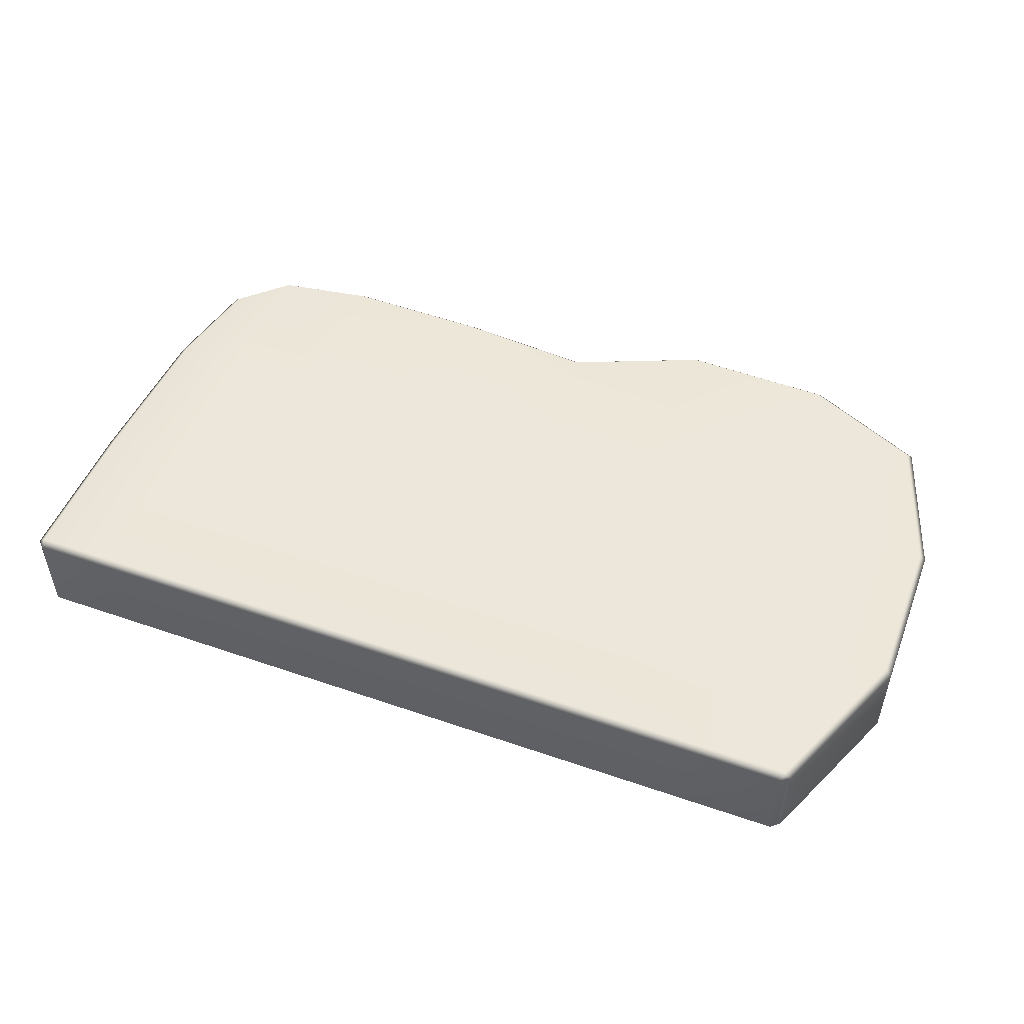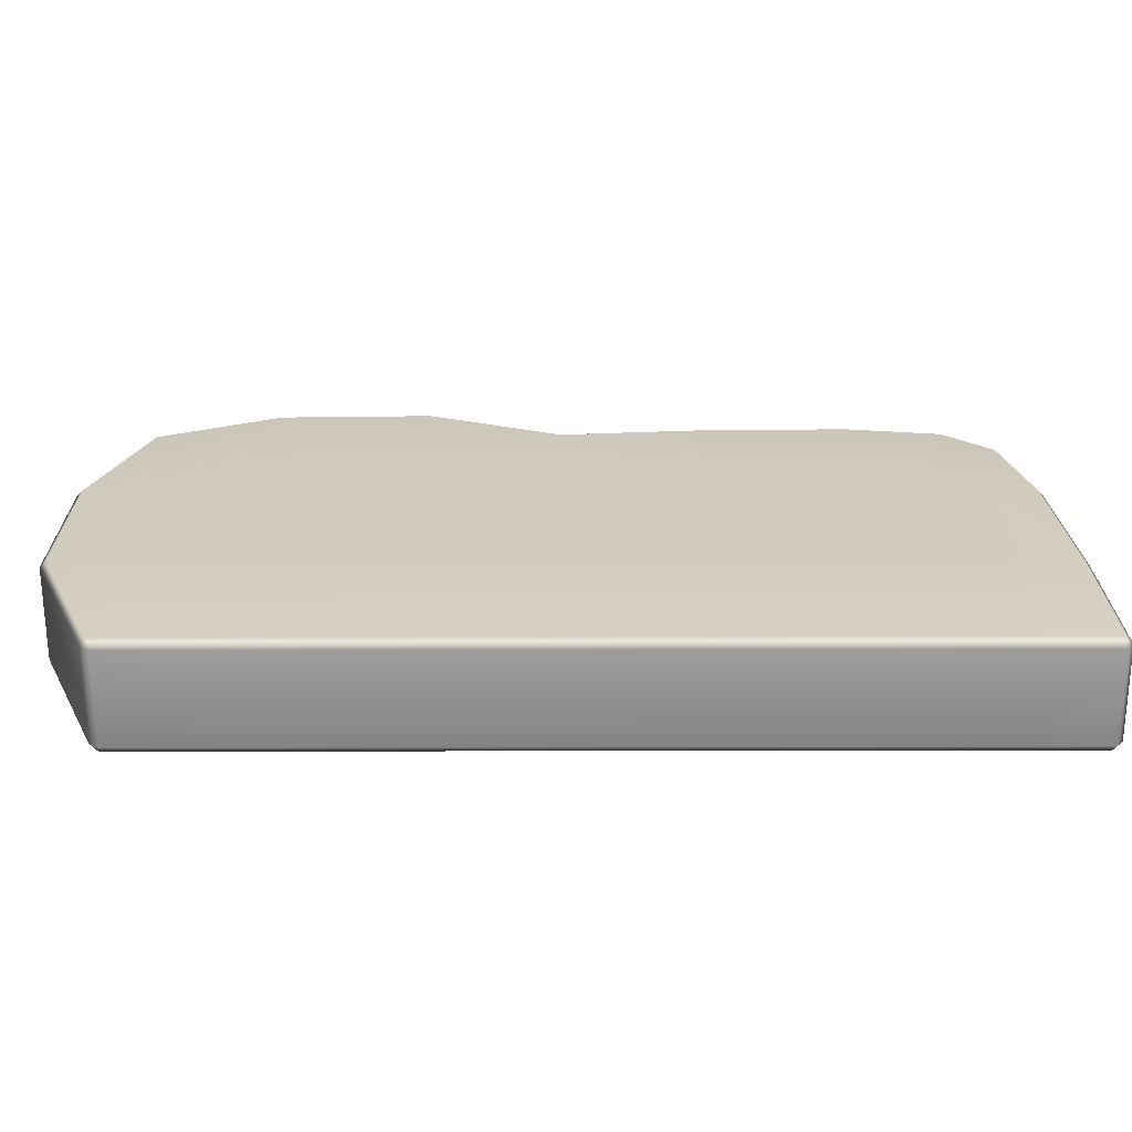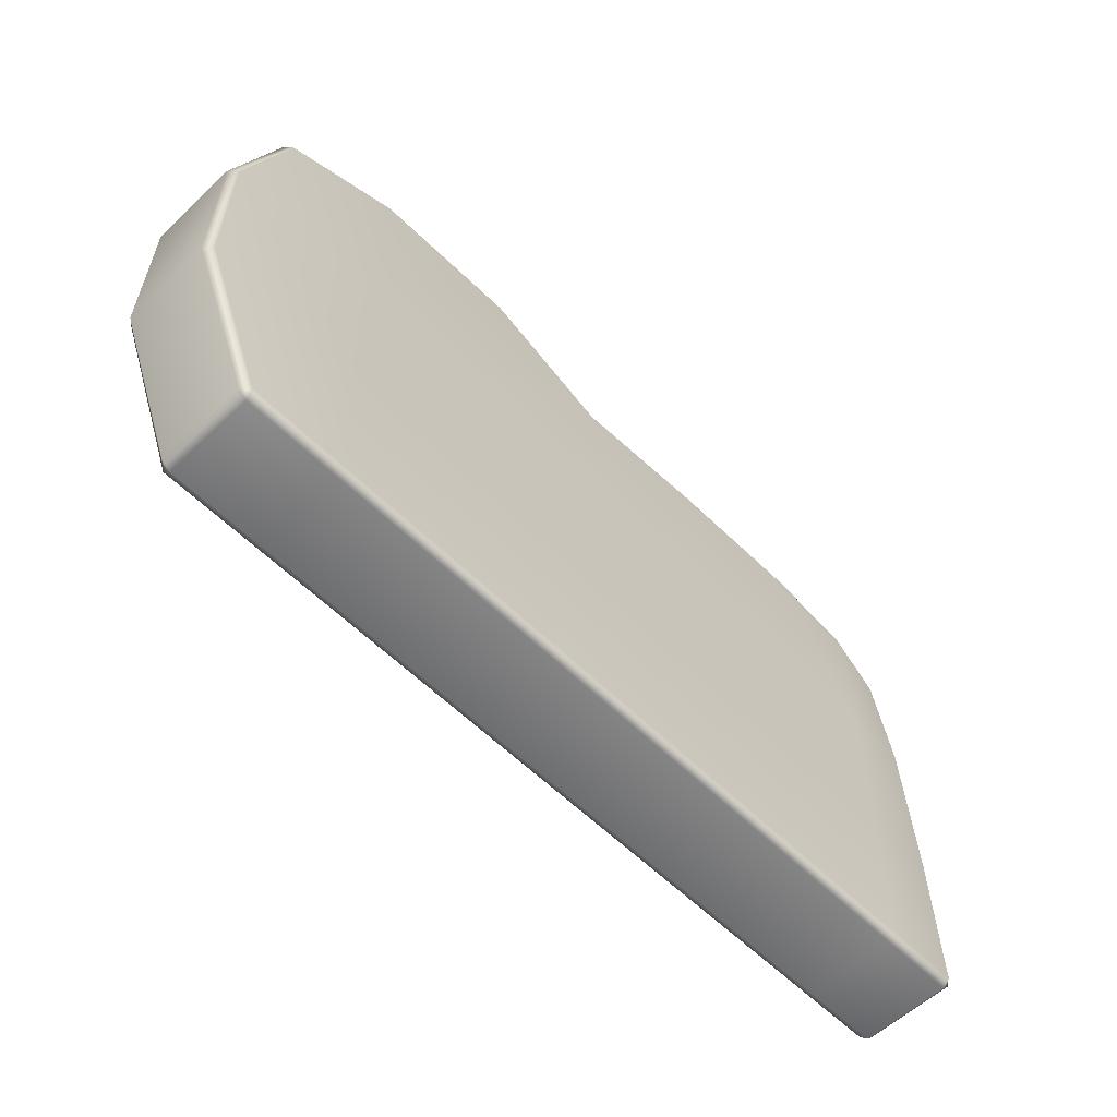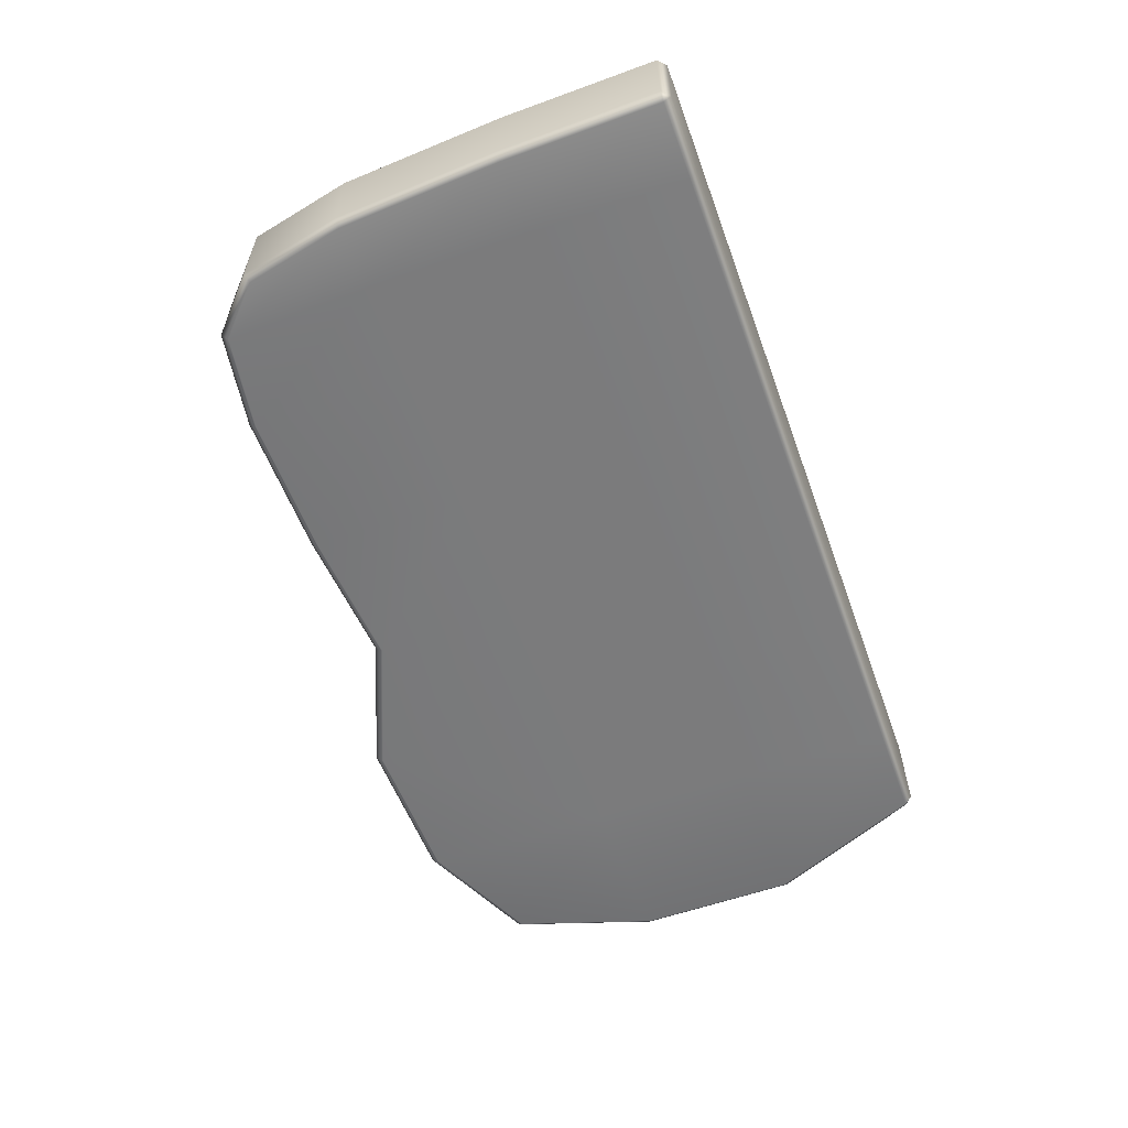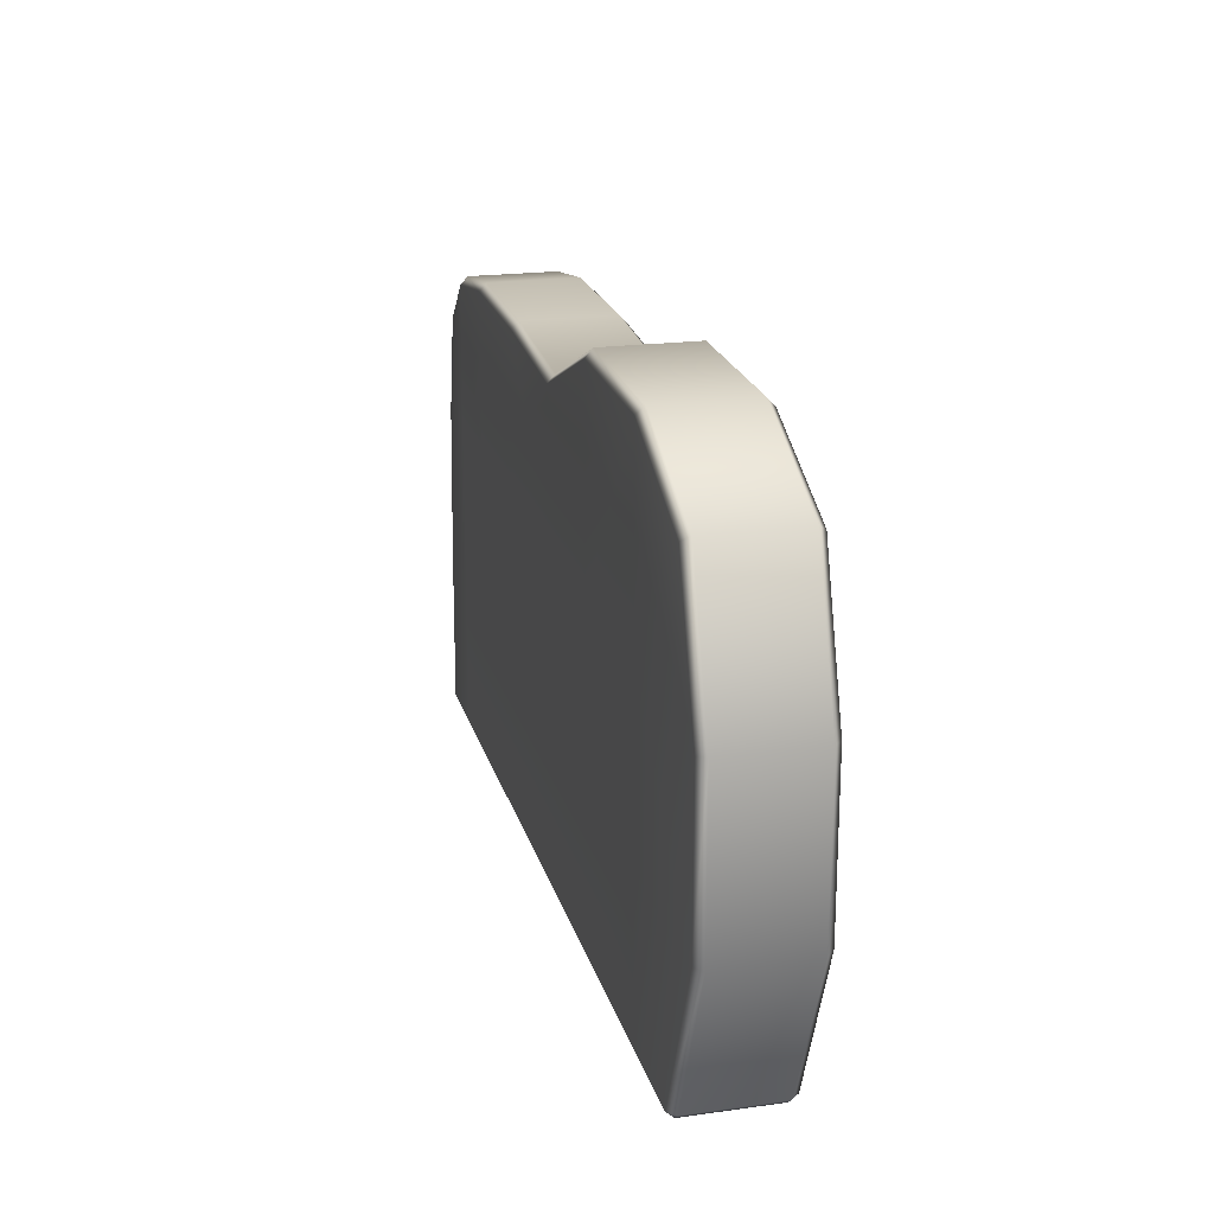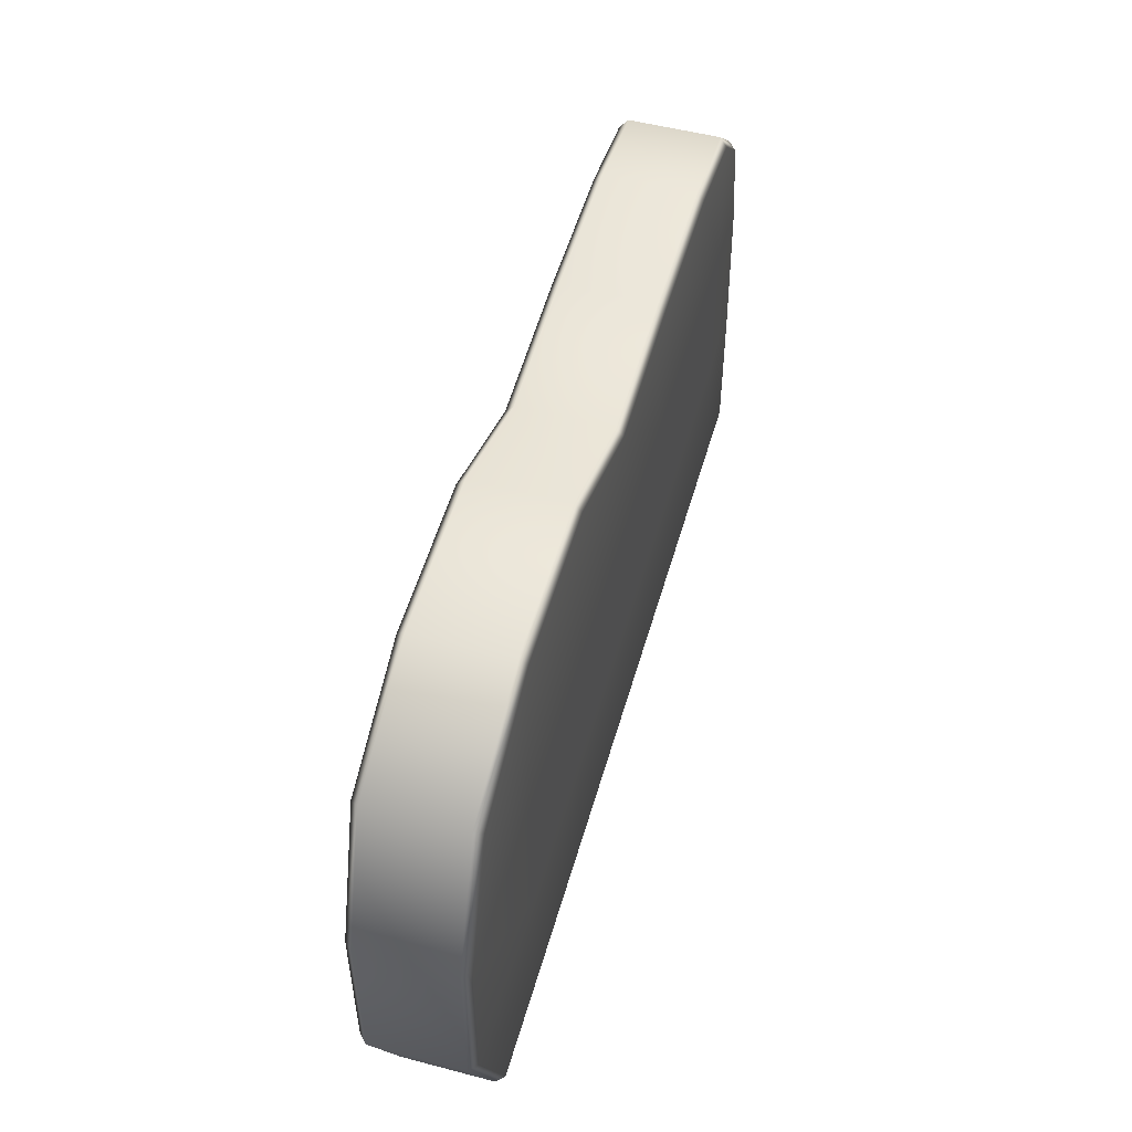
<metadata>
{"format":"obj","ext":"obj","renderer":"f3d","projection":"perspective","resolution":1024,"background":"white","views":[{"elev":50.6,"azim":-159.3,"up":"+Y"},{"elev":-65.9,"azim":0.1,"up":"+Z"},{"elev":-58.0,"azim":-45.7,"up":"+Z"},{"elev":-58.4,"azim":109.9,"up":"+Y"},{"elev":20.4,"azim":-104.1,"up":"+Z"},{"elev":52.1,"azim":-74.2,"up":"+Z"}]}
</metadata>
<code>
g default
v 0.1478 -0.1098 0.3946
v 0.1478 -0.1098 0.05933
v 0.434 -0.1098 0.3946
v 0.434 -0.1098 0.05933
v 0.7309 -0.1098 0.3946
v 0.7309 -0.1098 0.05933
v 0.7309 0.1058 0.3946
v 0.7309 0.1058 0.05933
v 0.434 0.1058 0.3946
v 0.434 0.1058 0.05933
v 0.1478 0.1058 0.3946
v 0.1478 0.1058 0.05933
v -0.4416 -0.1098 0.3946
v -0.1249 -0.1098 0.3946
v -0.4416 -0.1098 0.05933
v -0.1249 -0.1098 0.05933
v -0.1249 0.1058 0.3946
v -0.4416 0.1058 0.3946
v -0.1249 0.1058 0.05933
v -0.4416 0.1058 0.05933
v 0.9287 -0.1098 0.05933
v 0.9287 -0.1098 0.3946
v 0.9287 0.1058 0.05933
v 0.9287 0.1058 0.3946
v -0.6788 0.1058 0.6753
v -0.6917 0.0899 0.6868
v -0.7876 0.0899 0.3946
v -0.7717 0.1058 0.3921
v -0.7876 0.0899 0.05932
v -0.7717 0.1058 0.06248
v -0.6349 0.08975 -0.276
v -0.6538 0.08961 -0.2599
v -0.6382 0.1058 -0.2599
v -0.6917 -0.0939 0.6868
v -0.6788 -0.1098 0.6753
v -0.7876 -0.0939 0.3946
v -0.7717 -0.1098 0.3921
v -0.7876 -0.0939 0.05932
v -0.7717 -0.1098 0.06248
v -0.6382 -0.1098 -0.2599
v -0.6538 -0.09375 -0.2599
v -0.6349 -0.09375 -0.276
v 1.076 -0.0939 0.3946
v 1.06 -0.1098 0.3925
v 1.095 -0.0939 0.05933
v 1.079 -0.1098 0.05877
v 1.084 -0.0939 -0.276
v 1.1 -0.09378 -0.2599
v 1.084 -0.1098 -0.2599
v 1.076 0.0899 0.3946
v 1.06 0.1058 0.3925
v 1.095 0.0899 0.05933
v 1.079 0.1058 0.05877
v 1.084 0.1058 -0.2599
v 1.1 0.0899 -0.2599
v 1.084 0.0899 -0.276
v 0.1453 -0.1098 0.685
v 0.1478 -0.0939 0.7011
v 0.4348 -0.1098 0.7093
v 0.434 -0.0939 0.7251
v 0.1478 -0.1098 -0.2599
v 0.1478 -0.0939 -0.276
v 0.434 -0.1098 -0.2599
v 0.434 -0.0939 -0.276
v 0.7299 -0.1098 0.714
v 0.7309 -0.0939 0.7299
v 0.731 -0.1098 -0.2599
v 0.731 -0.0939 -0.276
v 0.9287 -0.0939 0.6997
v 0.9214 -0.1098 0.6848
v 0.9287 -0.1098 -0.2599
v 0.9287 -0.0939 -0.276
v 0.9287 0.1058 -0.2599
v 0.9287 0.0899 -0.276
v 0.7299 0.1058 0.714
v 0.7309 0.0899 0.7299
v 0.4348 0.1058 0.7093
v 0.434 0.0899 0.7251
v 0.731 0.1058 -0.2599
v 0.731 0.0899 -0.276
v 0.434 0.1058 -0.2599
v 0.434 0.0899 -0.276
v 0.1478 0.0899 0.7011
v 0.1453 0.1058 0.685
v 0.1478 0.1058 -0.2599
v 0.1478 0.0899 -0.276
v -0.4365 -0.1098 0.7894
v -0.4403 -0.0939 0.8052
v -0.1237 -0.0939 0.813
v -0.1267 -0.1098 0.797
v -0.1267 0.1058 0.797
v -0.1237 0.0899 0.813
v -0.4403 0.0899 0.8052
v -0.4365 0.1058 0.7894
v -0.4416 -0.1098 -0.2599
v -0.4416 -0.0939 -0.276
v -0.1249 -0.1098 -0.2599
v -0.1249 -0.0939 -0.276
v -0.1249 0.1058 -0.2599
v -0.1249 0.0899 -0.276
v -0.4416 0.1058 -0.2599
v -0.4416 0.0899 -0.276
v 1.017 -0.1098 0.5948
v 1.031 -0.0939 0.6029
v 0.9287 0.0899 0.6997
v 0.9214 0.1058 0.6848
v 1.017 0.1058 0.5948
v 1.031 0.0899 0.6029
g FoodShortLUpperLeg
f 1 2 4 3
f 3 4 6 5
f 5 6 21 22
f 7 8 10 9
f 9 10 12 11
f 14 13 15 16
f 18 17 19 20
f 14 16 2 1
f 11 12 19 17
f 24 23 8 7
f 25 26 93 94
f 26 25 28 27
f 27 28 30 29
f 29 30 33 32
f 31 33 101 102
f 32 31 42 41
f 34 35 87 88
f 35 34 36 37
f 37 36 38 39
f 39 38 41 40
f 40 42 96 95
f 43 44 46 45
f 44 43 104 103
f 45 46 49 48
f 47 49 71 72
f 48 47 56 55
f 50 51 107 108
f 51 50 52 53
f 53 52 55 54
f 54 56 74 73
f 57 58 89 90
f 58 57 59 60
f 60 59 65 66
f 61 62 64 63
f 62 61 97 98
f 63 64 68 67
f 66 65 70 69
f 67 68 72 71
f 69 70 103 104
f 73 74 80 79
f 75 76 105 106
f 76 75 77 78
f 78 77 84 83
f 79 80 82 81
f 81 82 86 85
f 83 84 91 92
f 85 86 100 99
f 88 87 90 89
f 92 91 94 93
f 95 96 98 97
f 99 100 102 101
f 106 105 108 107
f 26 27 36 34
f 27 29 38 36
f 29 32 41 38
f 57 1 3 59
f 2 61 63 4
f 59 3 5 65
f 4 63 67 6
f 65 5 22 70
f 6 67 71 21
f 108 104 43 50
f 43 45 52 50
f 45 48 55 52
f 51 53 23 24
f 53 54 73 23
f 75 7 9 77
f 8 79 81 10
f 77 9 11 84
f 10 81 85 12
f 69 105 76 66
f 76 78 60 66
f 78 83 58 60
f 88 89 92 93
f 90 87 13 14
f 16 15 95 97
f 94 91 17 18
f 20 19 99 101
f 35 37 13 87
f 37 39 15 13
f 39 40 95 15
f 90 14 1 57
f 16 97 61 2
f 84 11 17 91
f 12 85 99 19
f 94 18 28 25
f 18 20 30 28
f 20 101 33 30
f 83 92 89 58
f 93 26 34 88
f 106 107 51 24
f 69 104 108 105
f 21 71 49 46
f 22 21 46 44
f 70 22 44 103
f 23 73 79 8
f 106 24 7 75
f 47 72 74 56
f 72 68 80 74
f 68 64 82 80
f 64 62 86 82
f 62 98 100 86
f 98 96 102 100
f 96 42 31 102
f 31 32 33
f 40 41 42
f 47 48 49
f 54 55 56

</code>
